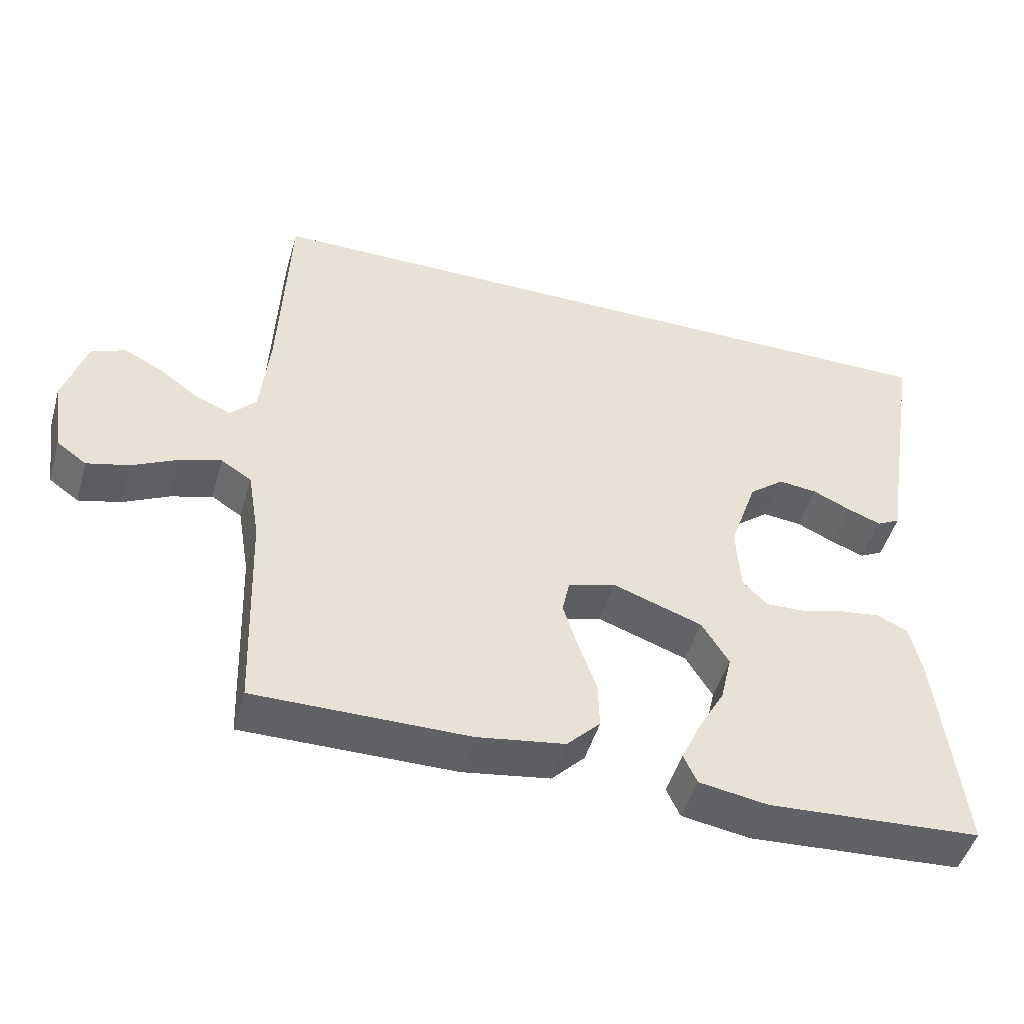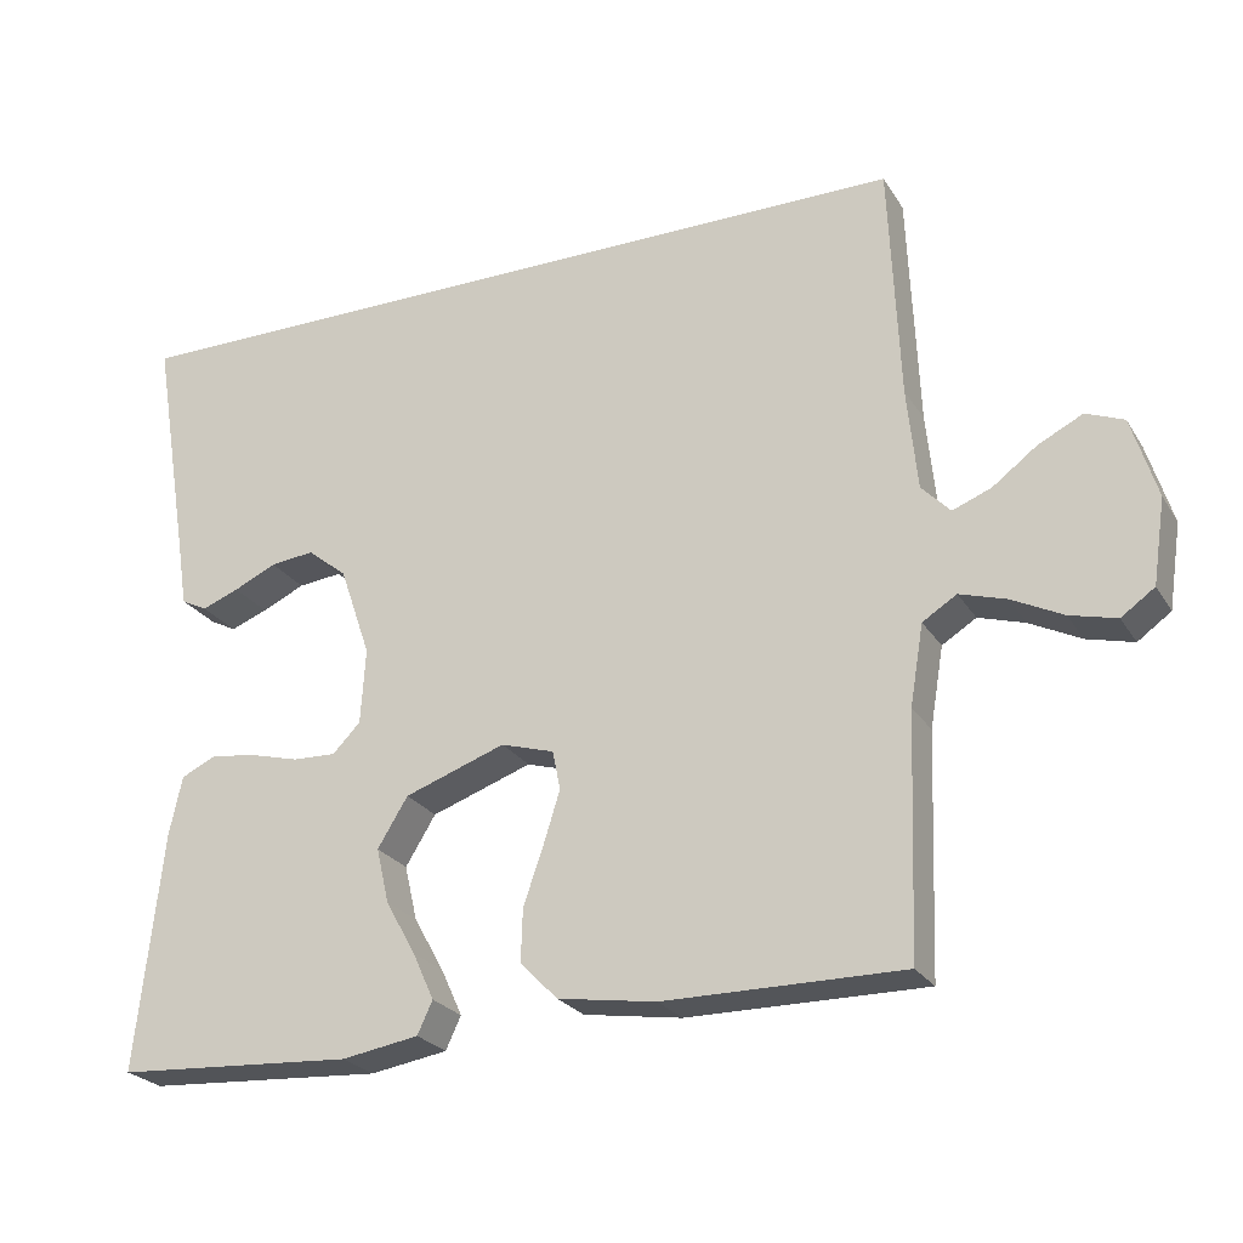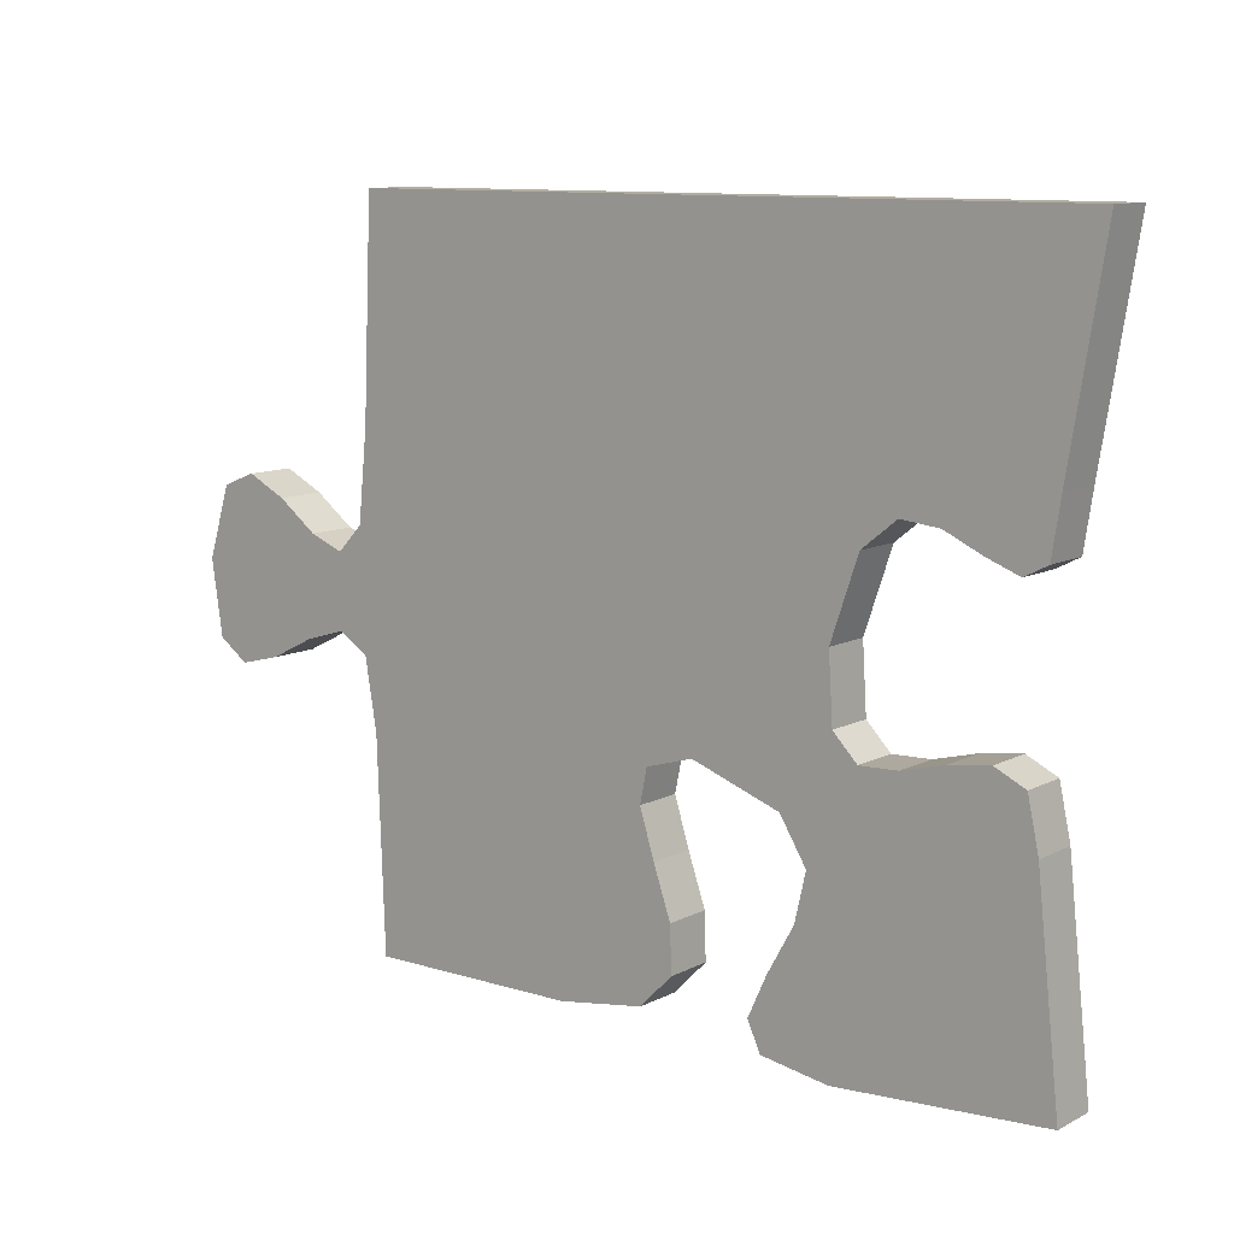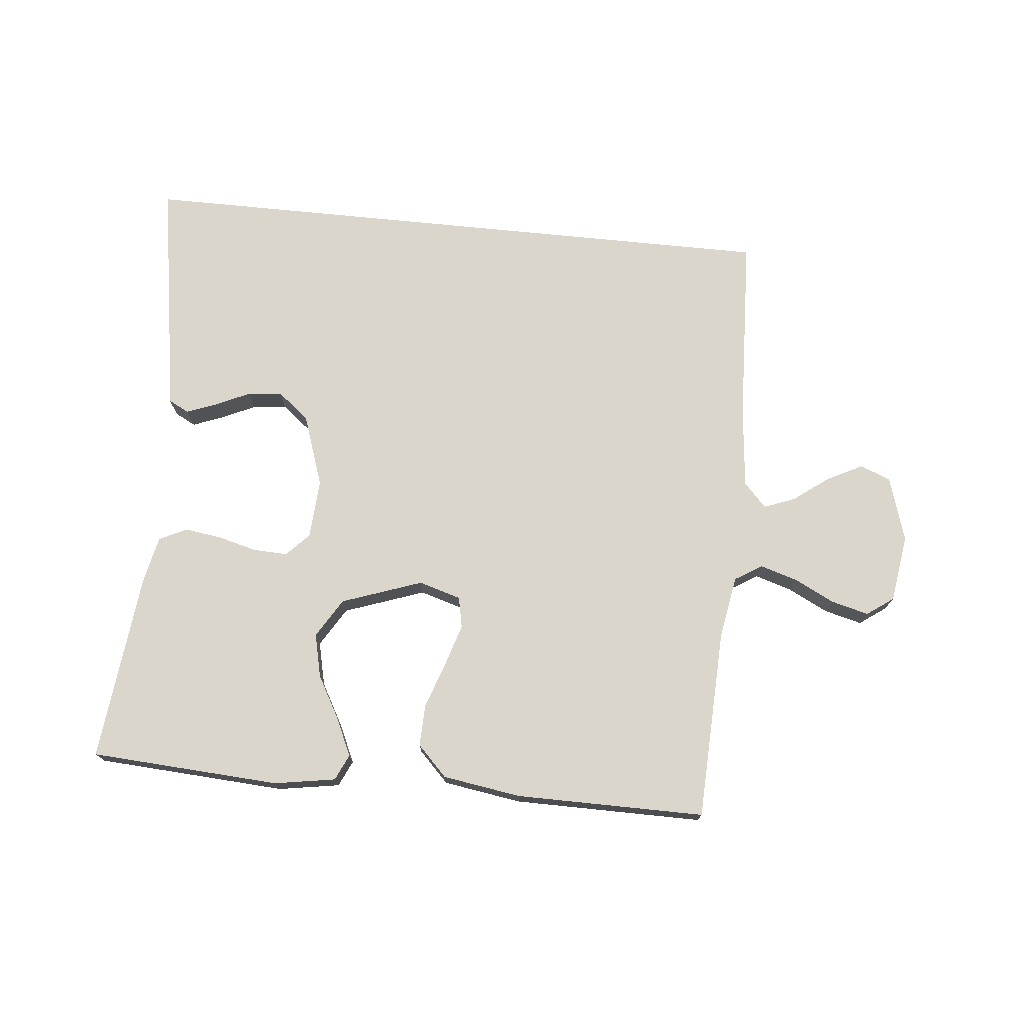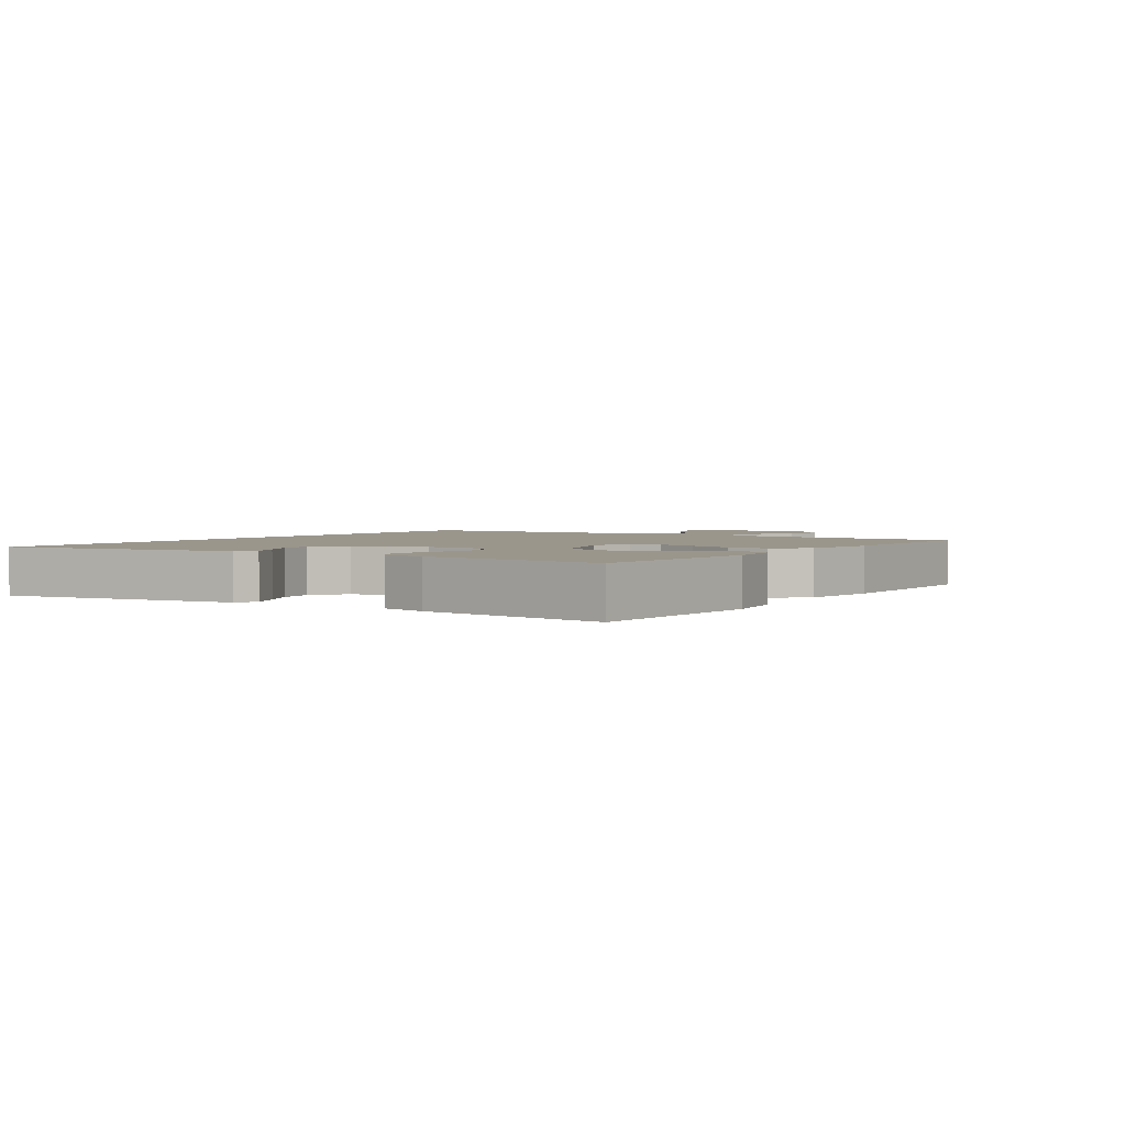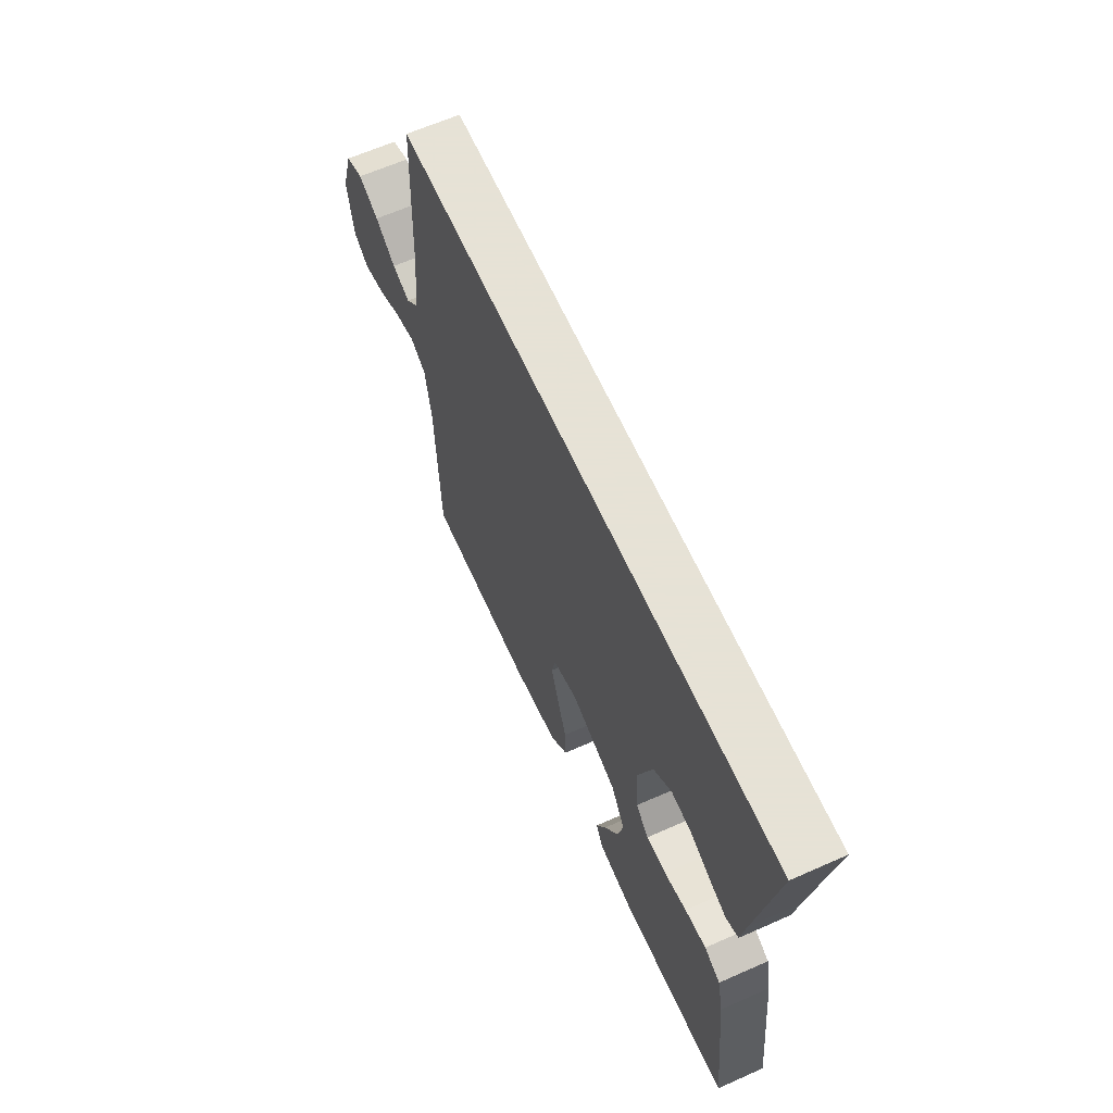
<metadata>
{"format":"obj","ext":"obj","renderer":"f3d","projection":"perspective","resolution":1024,"background":"white","views":[{"elev":-48.3,"azim":-16.0,"up":"+Z"},{"elev":-24.6,"azim":-155.3,"up":"+Z"},{"elev":10.5,"azim":38.3,"up":"+Z"},{"elev":74.0,"azim":-174.3,"up":"+Y"},{"elev":2.5,"azim":123.9,"up":"+Y"},{"elev":63.8,"azim":65.9,"up":"+Z"}]}
</metadata>
<code>
v -0.508 0.07 0.5
v 0.531 0.07 0.5
v 0.482 0.07 0.2
v 0.47 0.07 0.122
v 0.437 0.07 0.105
v 0.39 0.07 0.123
v 0.336 0.07 0.148
v 0.281 0.07 0.154
v 0.231 0.07 0.114
v 0.192 0.07 0
v 0.198 0.07 -0.095
v 0.233 0.07 -0.131
v 0.288 0.07 -0.129
v 0.349 0.07 -0.113
v 0.407 0.07 -0.105
v 0.451 0.07 -0.126
v 0.467 0.07 -0.2
v 0.5 0.07 -0.5
v 0.2 0.07 -0.518
v 0.103 0.07 -0.502
v 0.084 0.07 -0.461
v 0.111 0.07 -0.402
v 0.149 0.07 -0.334
v 0.165 0.07 -0.265
v 0.127 0.07 -0.203
v 0 0.07 -0.158
v -0.067 0.07 -0.178
v -0.077 0.07 -0.227
v -0.056 0.07 -0.294
v -0.031 0.07 -0.366
v -0.029 0.07 -0.432
v -0.076 0.07 -0.48
v -0.2 0.07 -0.499
v -0.5 0.07 -0.5
v -0.511 0.07 -0.2
v -0.528 0.07 -0.099
v -0.571 0.07 -0.072
v -0.63 0.07 -0.09
v -0.694 0.07 -0.122
v -0.753 0.07 -0.137
v -0.795 0.07 -0.107
v -0.811 0.07 0
v -0.779 0.07 0.103
v -0.731 0.07 0.122
v -0.675 0.07 0.094
v -0.619 0.07 0.052
v -0.57 0.07 0.033
v -0.534 0.07 0.071
v -0.521 0.07 0.2
v -0.508 0 0.5
v 0.531 0 0.5
v 0.482 0 0.2
v 0.47 0 0.122
v 0.437 0 0.105
v 0.39 0 0.123
v 0.336 0 0.148
v 0.281 0 0.154
v 0.231 0 0.114
v 0.192 0 0
v 0.198 0 -0.095
v 0.233 0 -0.131
v 0.288 0 -0.129
v 0.349 0 -0.113
v 0.407 0 -0.105
v 0.451 0 -0.126
v 0.467 0 -0.2
v 0.5 0 -0.5
v 0.2 0 -0.518
v 0.103 0 -0.502
v 0.084 0 -0.461
v 0.111 0 -0.402
v 0.149 0 -0.334
v 0.165 0 -0.265
v 0.127 0 -0.203
v 0 0 -0.158
v -0.067 0 -0.178
v -0.077 0 -0.227
v -0.056 0 -0.294
v -0.031 0 -0.366
v -0.029 0 -0.432
v -0.076 0 -0.48
v -0.2 0 -0.499
v -0.5 0 -0.5
v -0.511 0 -0.2
v -0.528 0 -0.099
v -0.571 0 -0.072
v -0.63 0 -0.09
v -0.694 0 -0.122
v -0.753 0 -0.137
v -0.795 0 -0.107
v -0.811 0 0
v -0.779 0 0.103
v -0.731 0 0.122
v -0.675 0 0.094
v -0.619 0 0.052
v -0.57 0 0.033
v -0.534 0 0.071
v -0.521 0 0.2
f 43 44 45 46
f 43 46 47
f 42 43 47
f 41 42 47
f 38 39 40 41
f 37 38 41 47
f 36 37 47 48
f 32 33 34 35
f 29 30 31 32
f 28 29 32 35
f 27 28 35 36
f 20 21 22 23
f 18 19 20 23
f 18 23 24
f 17 18 24 25
f 13 14 15 16
f 12 13 16 17
f 4 5 6 7
f 3 4 7
f 3 7 8
f 49 1 2 3
f 49 3 8
f 48 49 8 9
f 26 27 36 48
f 26 48 9 10
f 12 17 25 26
f 11 12 26
f 10 11 26
f 95 94 93 92
f 96 95 92
f 96 92 91
f 96 91 90
f 90 89 88 87
f 96 90 87 86
f 97 96 86 85
f 84 83 82 81
f 81 80 79 78
f 84 81 78 77
f 85 84 77 76
f 72 71 70 69
f 72 69 68 67
f 73 72 67
f 74 73 67 66
f 65 64 63 62
f 66 65 62 61
f 56 55 54 53
f 56 53 52
f 57 56 52
f 52 51 50 98
f 57 52 98
f 58 57 98 97
f 97 85 76 75
f 59 58 97 75
f 75 74 66 61
f 75 61 60
f 75 60 59
f 1 50 51 2
f 2 51 52 3
f 3 52 53 4
f 4 53 54 5
f 5 54 55 6
f 6 55 56 7
f 7 56 57 8
f 8 57 58 9
f 9 58 59 10
f 10 59 60 11
f 11 60 61 12
f 12 61 62 13
f 13 62 63 14
f 14 63 64 15
f 15 64 65 16
f 16 65 66 17
f 17 66 67 18
f 18 67 68 19
f 19 68 69 20
f 20 69 70 21
f 21 70 71 22
f 22 71 72 23
f 23 72 73 24
f 24 73 74 25
f 25 74 75 26
f 26 75 76 27
f 27 76 77 28
f 28 77 78 29
f 29 78 79 30
f 30 79 80 31
f 31 80 81 32
f 32 81 82 33
f 33 82 83 34
f 34 83 84 35
f 35 84 85 36
f 36 85 86 37
f 37 86 87 38
f 38 87 88 39
f 39 88 89 40
f 40 89 90 41
f 41 90 91 42
f 42 91 92 43
f 43 92 93 44
f 44 93 94 45
f 45 94 95 46
f 46 95 96 47
f 47 96 97 48
f 48 97 98 49
f 49 98 50 1

</code>
